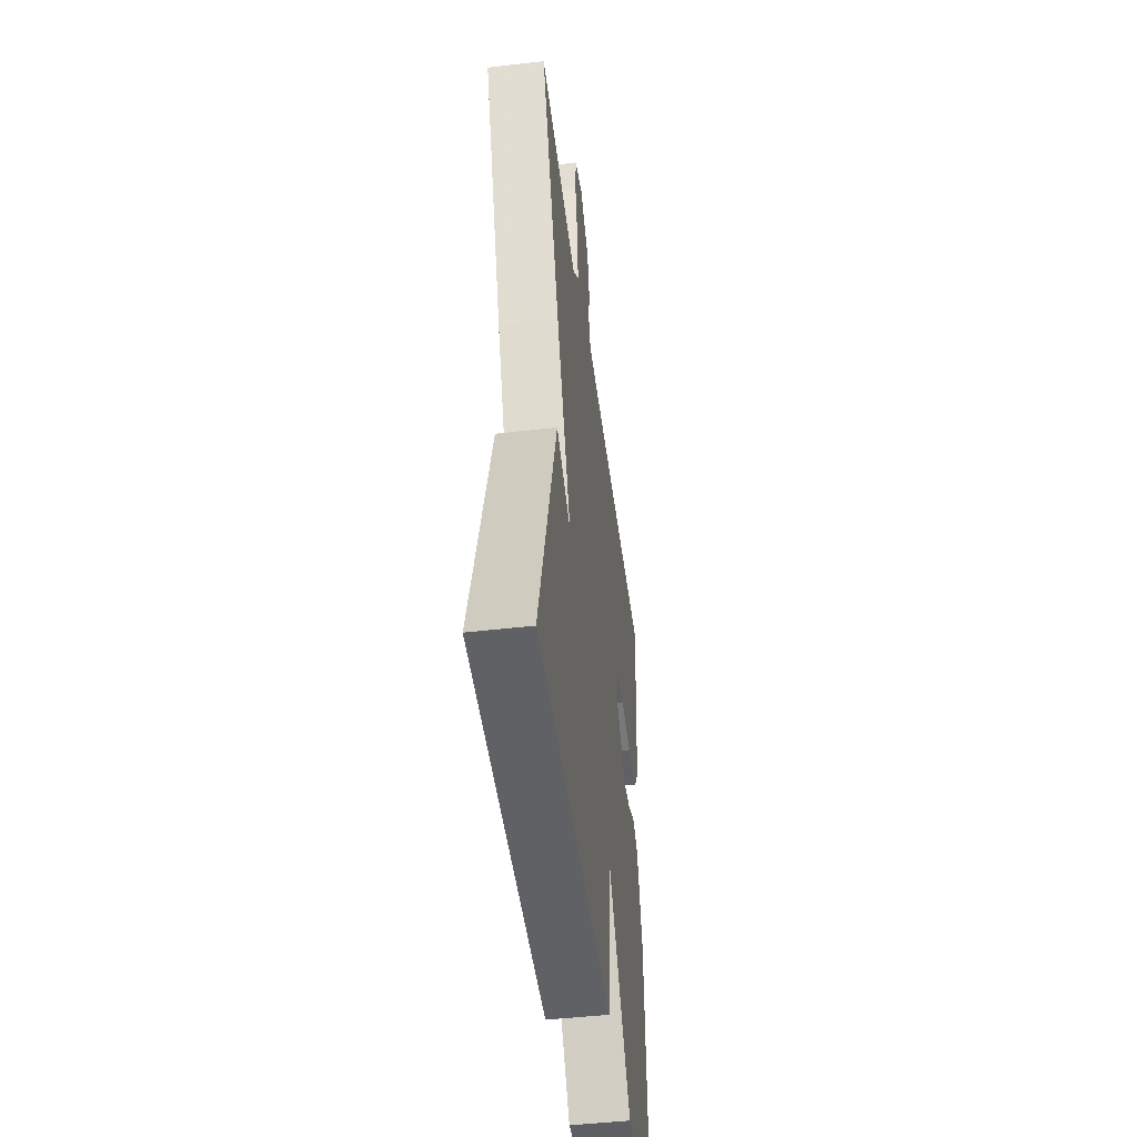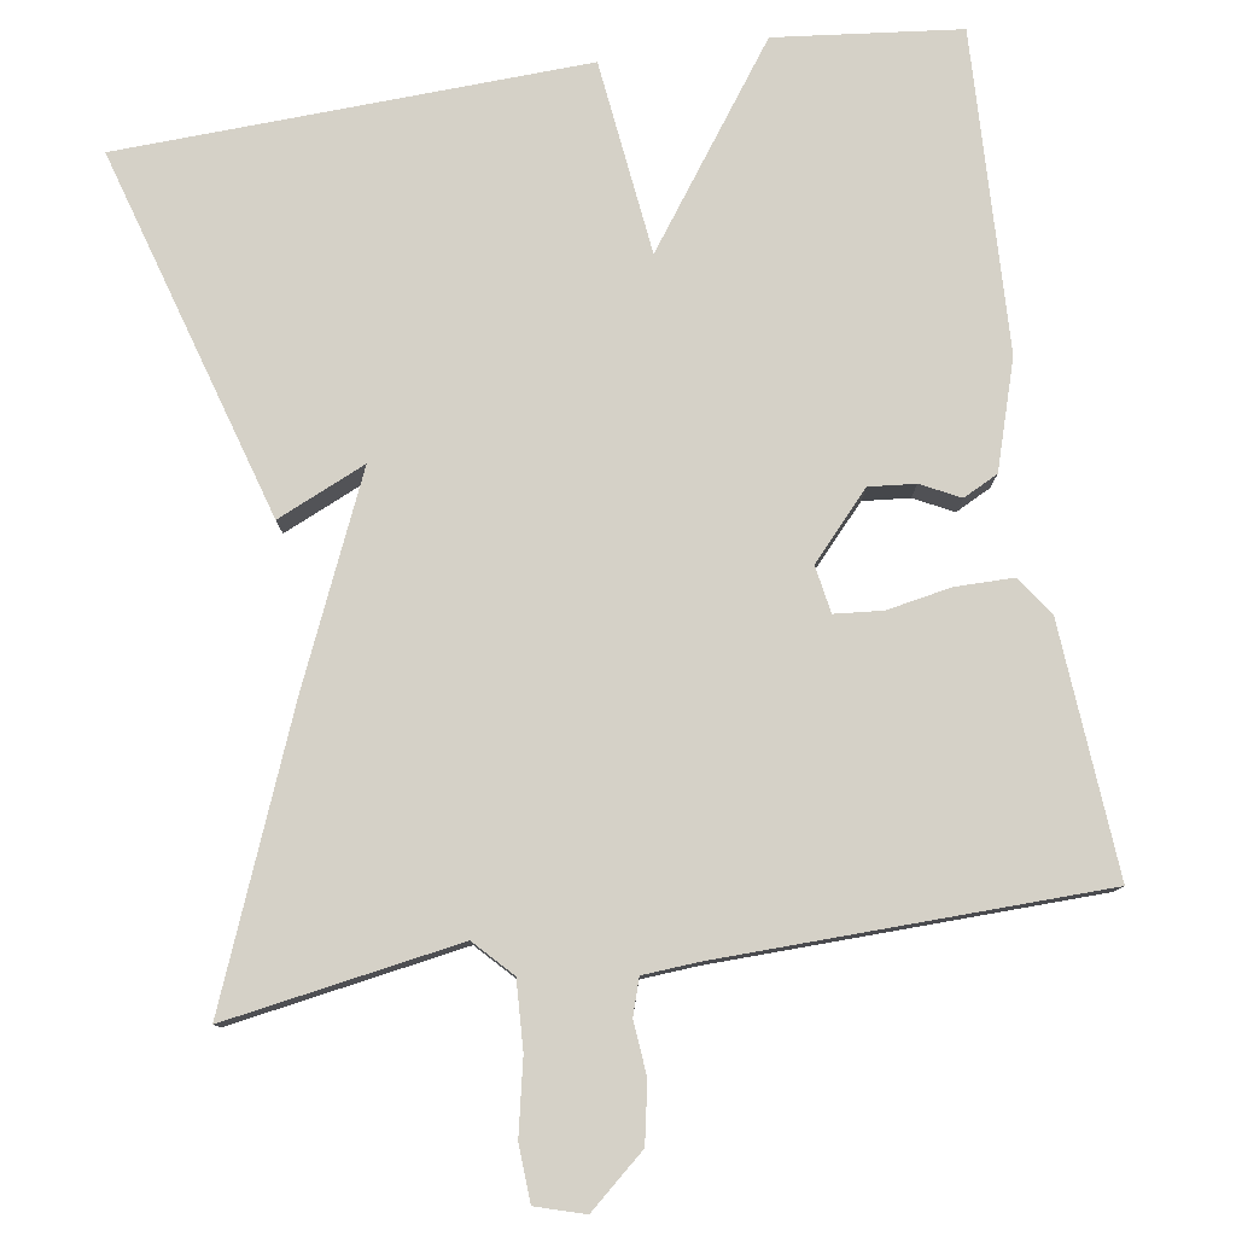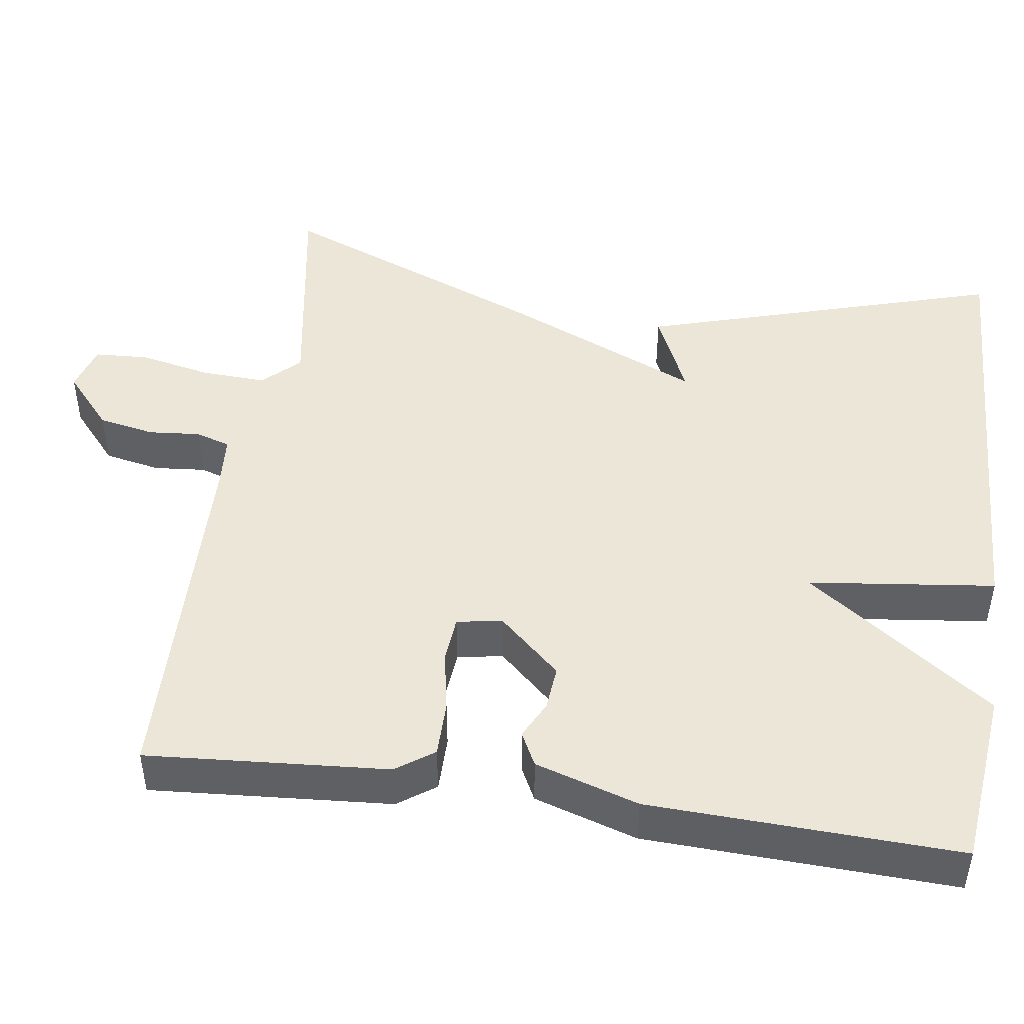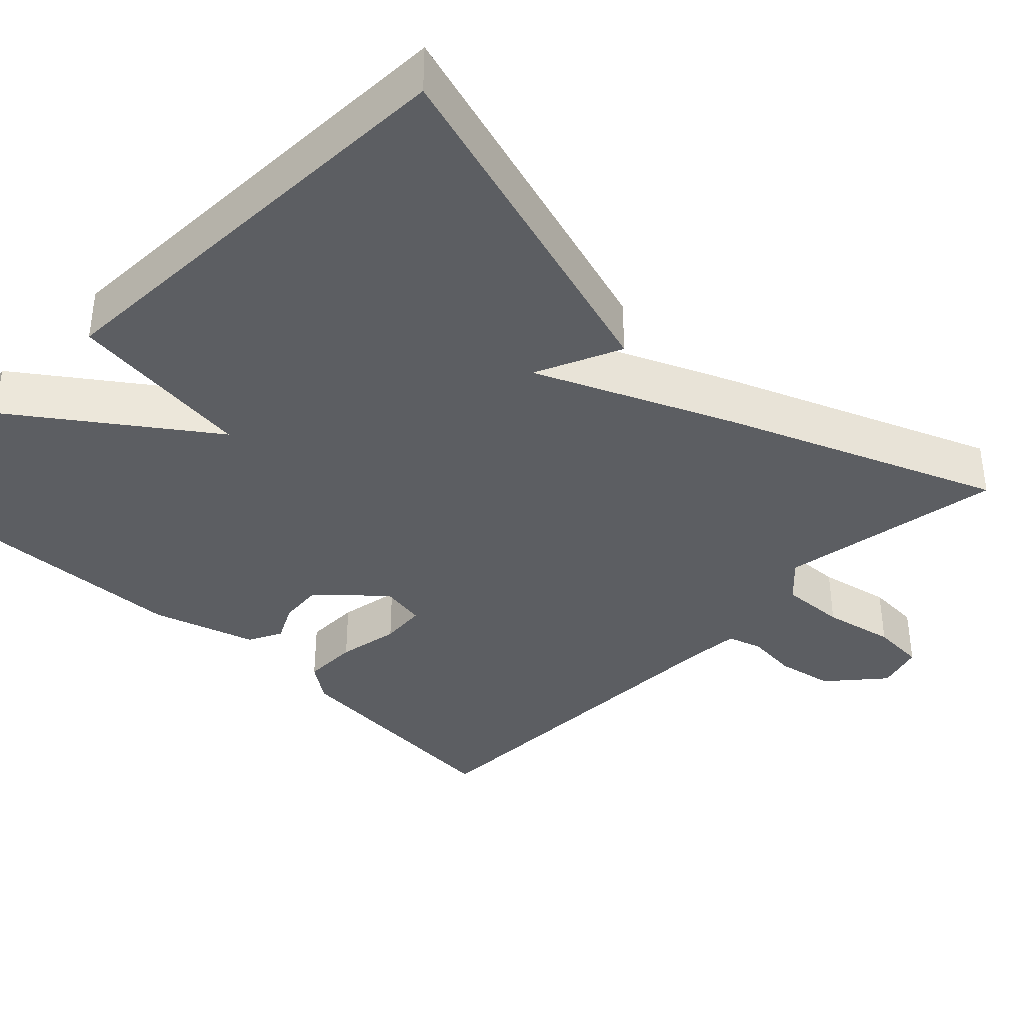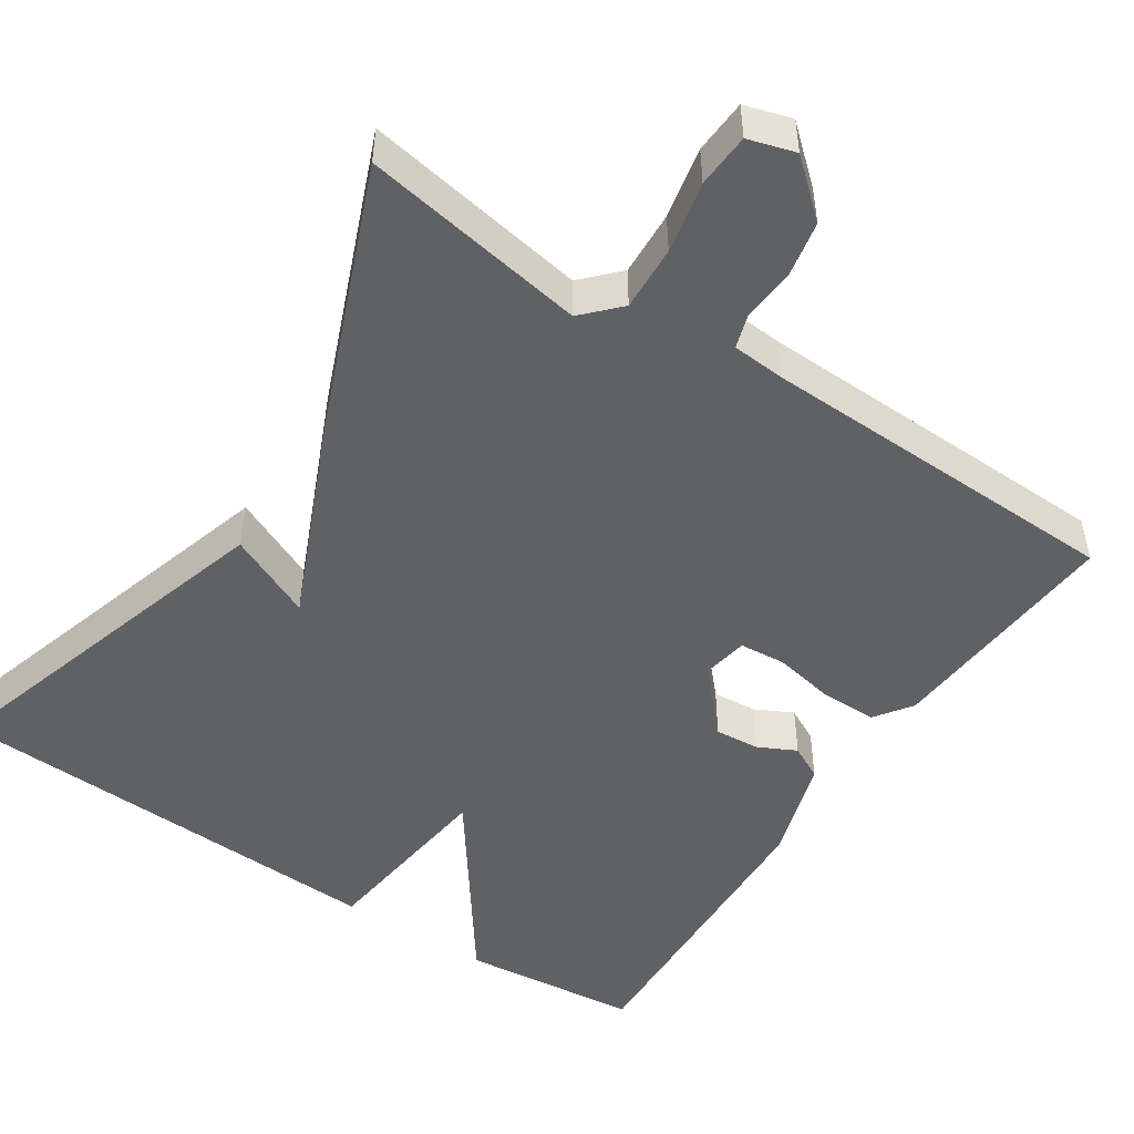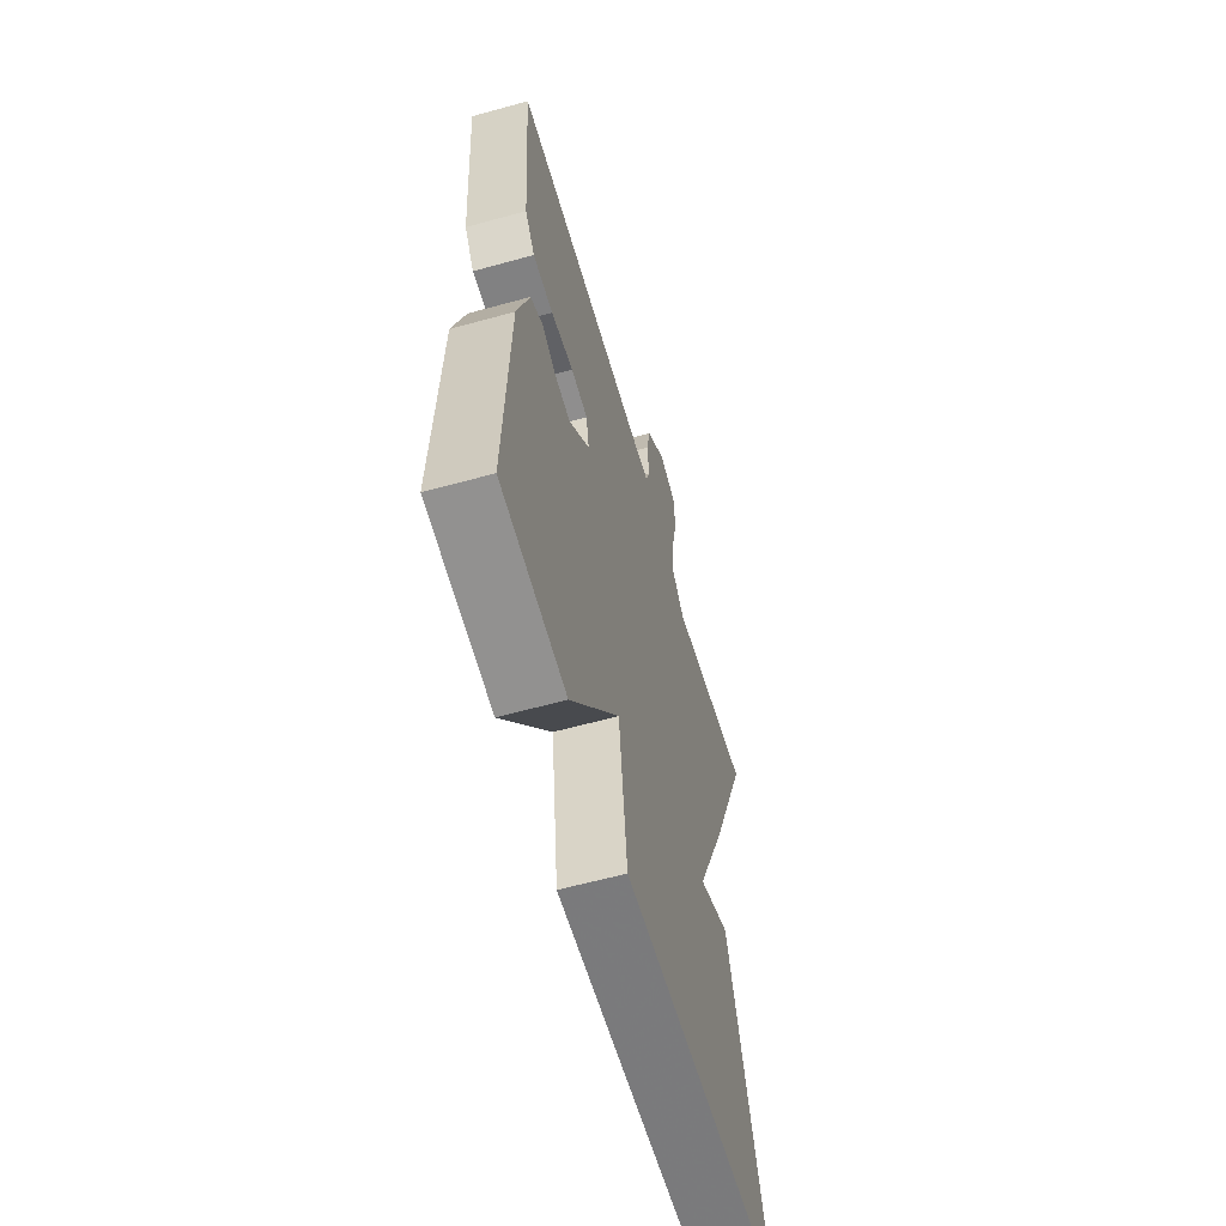
<metadata>
{"format":"obj","ext":"obj","renderer":"f3d","projection":"perspective","resolution":1024,"background":"white","views":[{"elev":-47.1,"azim":-82.5,"up":"+Z"},{"elev":79.2,"azim":-8.6,"up":"+Y"},{"elev":46.5,"azim":98.3,"up":"+Y"},{"elev":-37.5,"azim":-134.1,"up":"+Y"},{"elev":-49.5,"azim":-33.4,"up":"+Y"},{"elev":-60.5,"azim":105.8,"up":"+Z"}]}
</metadata>
<code>
v -0.5 0.07 0.5
v -0.213 0.07 0.452
v -0.169 0.07 0.498
v -0.173 0.07 0.581
v -0.192 0.07 0.672
v -0.188 0.07 0.741
v -0.128 0.07 0.759
v -0.059 0.07 0.699
v -0.045 0.07 0.627
v -0.051 0.07 0.561
v -0.037 0.07 0.517
v 0.031 0.07 0.512
v 0.5 0.07 0.5
v 0.477 0.07 0.193
v 0.443 0.07 0.145
v 0.372 0.07 0.145
v 0.293 0.07 0.16
v 0.234 0.07 0.155
v 0.224 0.07 0.097
v 0.296 0.07 0.018
v 0.353 0.07 0.023
v 0.401 0.07 0.047
v 0.444 0.07 0.025
v 0.485 0.07 -0.107
v 0.5 0.07 -0.5
v 0.273 0.07 -0.524
v 0.102 0.07 -0.286
v 0.073 0.07 -0.524
v -0.5 0.07 -0.5
v -0.362 0.07 -0.043
v -0.253 0.07 -0.092
v -0.362 0.07 0.157
v -0.5 0 0.5
v -0.213 0 0.452
v -0.169 0 0.498
v -0.173 0 0.581
v -0.192 0 0.672
v -0.188 0 0.741
v -0.128 0 0.759
v -0.059 0 0.699
v -0.045 0 0.627
v -0.051 0 0.561
v -0.037 0 0.517
v 0.031 0 0.512
v 0.5 0 0.5
v 0.477 0 0.193
v 0.443 0 0.145
v 0.372 0 0.145
v 0.293 0 0.16
v 0.234 0 0.155
v 0.224 0 0.097
v 0.296 0 0.018
v 0.353 0 0.023
v 0.401 0 0.047
v 0.444 0 0.025
v 0.485 0 -0.107
v 0.5 0 -0.5
v 0.273 0 -0.524
v 0.102 0 -0.286
v 0.073 0 -0.524
v -0.5 0 -0.5
v -0.362 0 -0.043
v -0.253 0 -0.092
v -0.362 0 0.157
f 31 32 1 2
f 29 30 31
f 28 29 31
f 27 28 31
f 27 31 2 3
f 25 26 27
f 24 25 27
f 23 24 27
f 22 23 27
f 21 22 27
f 20 21 27
f 19 20 27 3
f 18 19 3 4
f 17 18 4 5
f 15 16 17
f 14 15 17
f 13 14 17
f 12 13 17
f 11 12 17
f 11 17 5
f 5 6 7
f 11 5 7
f 10 11 7
f 7 8 9 10
f 34 33 64 63
f 63 62 61
f 63 61 60
f 63 60 59
f 35 34 63 59
f 59 58 57
f 59 57 56
f 59 56 55
f 59 55 54
f 59 54 53
f 59 53 52
f 35 59 52 51
f 36 35 51 50
f 37 36 50 49
f 49 48 47
f 49 47 46
f 49 46 45
f 49 45 44
f 49 44 43
f 37 49 43
f 39 38 37
f 39 37 43
f 39 43 42
f 42 41 40 39
f 1 33 34 2
f 2 34 35 3
f 3 35 36 4
f 4 36 37 5
f 5 37 38 6
f 6 38 39 7
f 7 39 40 8
f 8 40 41 9
f 9 41 42 10
f 10 42 43 11
f 11 43 44 12
f 12 44 45 13
f 13 45 46 14
f 14 46 47 15
f 15 47 48 16
f 16 48 49 17
f 17 49 50 18
f 18 50 51 19
f 19 51 52 20
f 20 52 53 21
f 21 53 54 22
f 22 54 55 23
f 23 55 56 24
f 24 56 57 25
f 25 57 58 26
f 26 58 59 27
f 27 59 60 28
f 28 60 61 29
f 29 61 62 30
f 30 62 63 31
f 31 63 64 32
f 32 64 33 1

</code>
